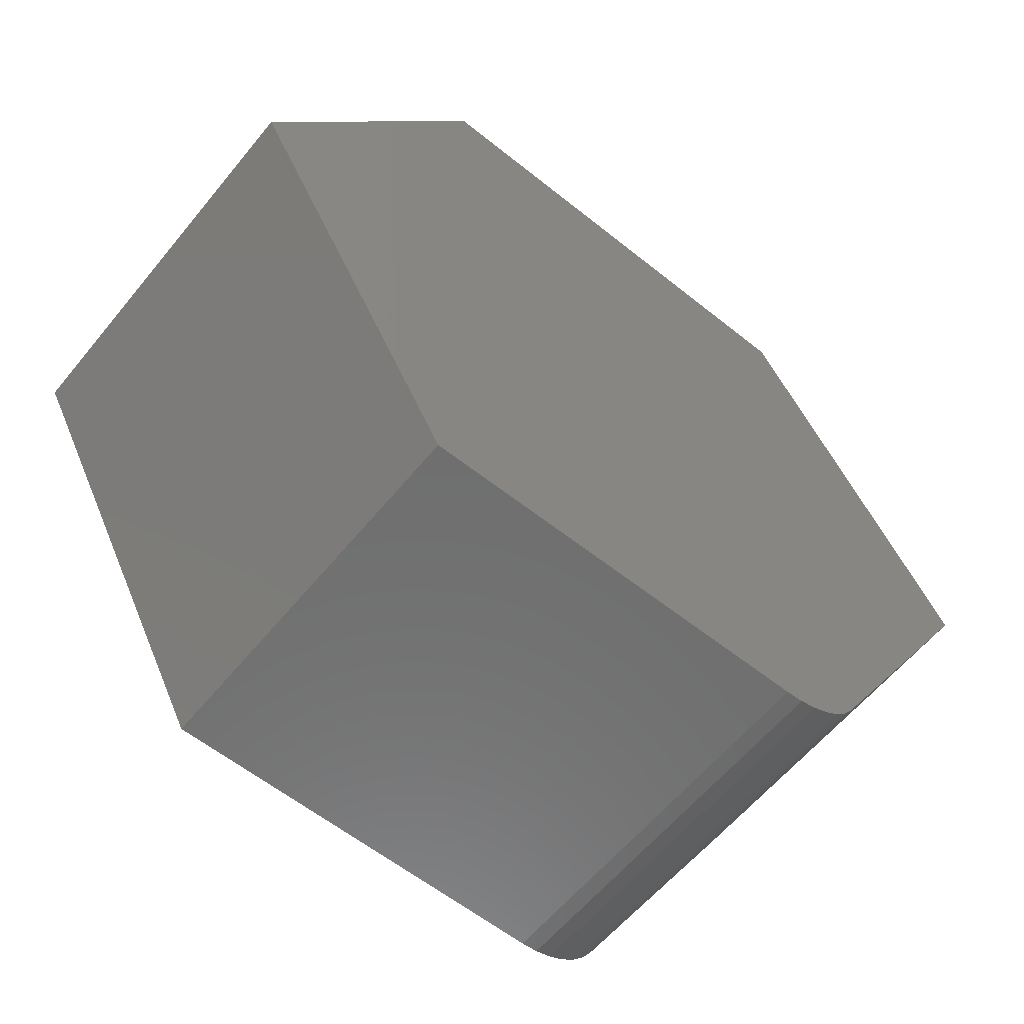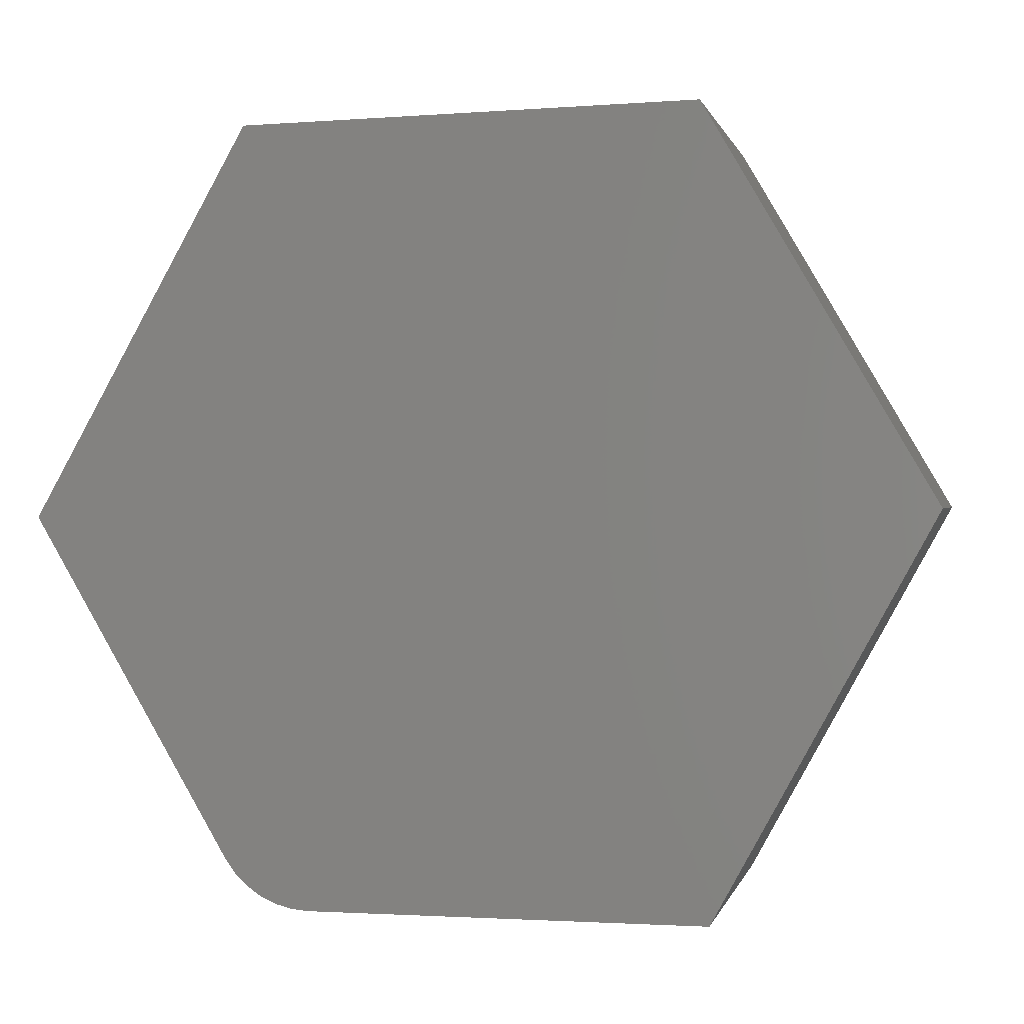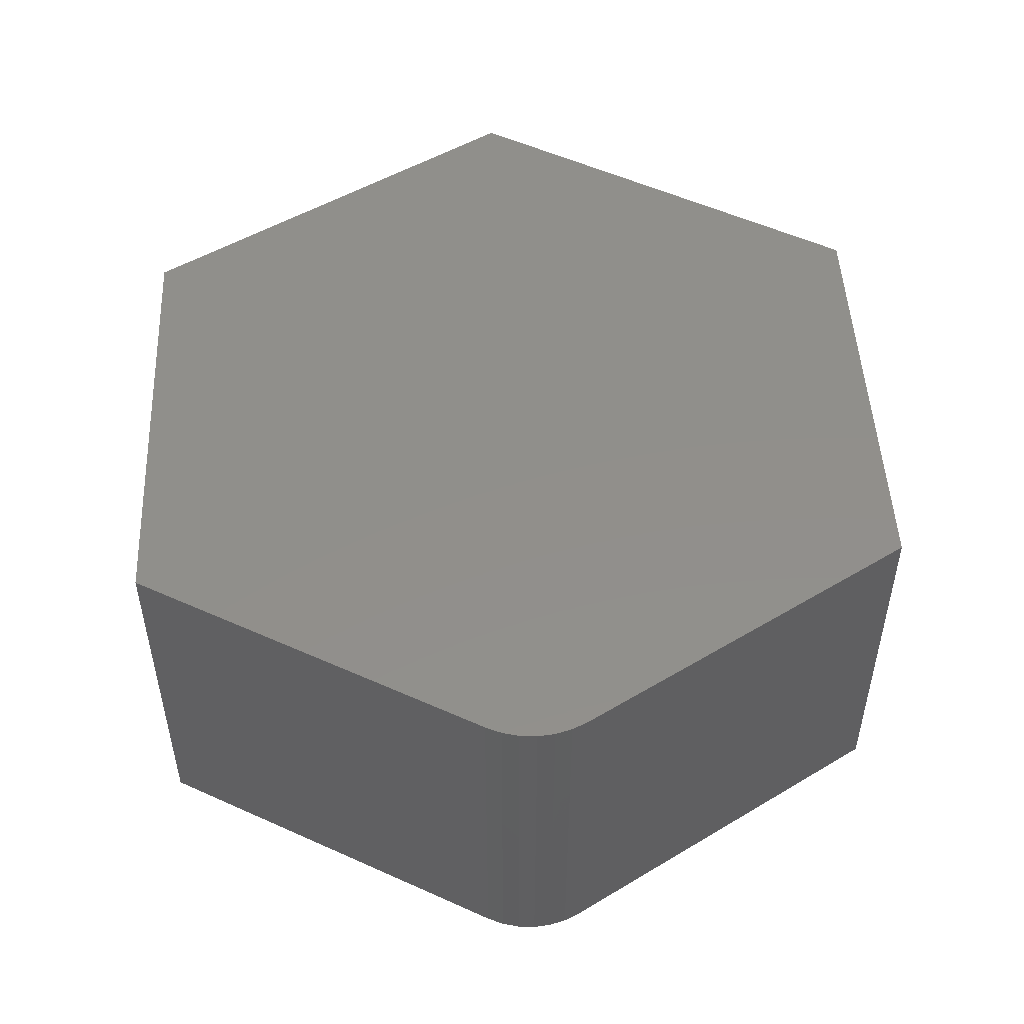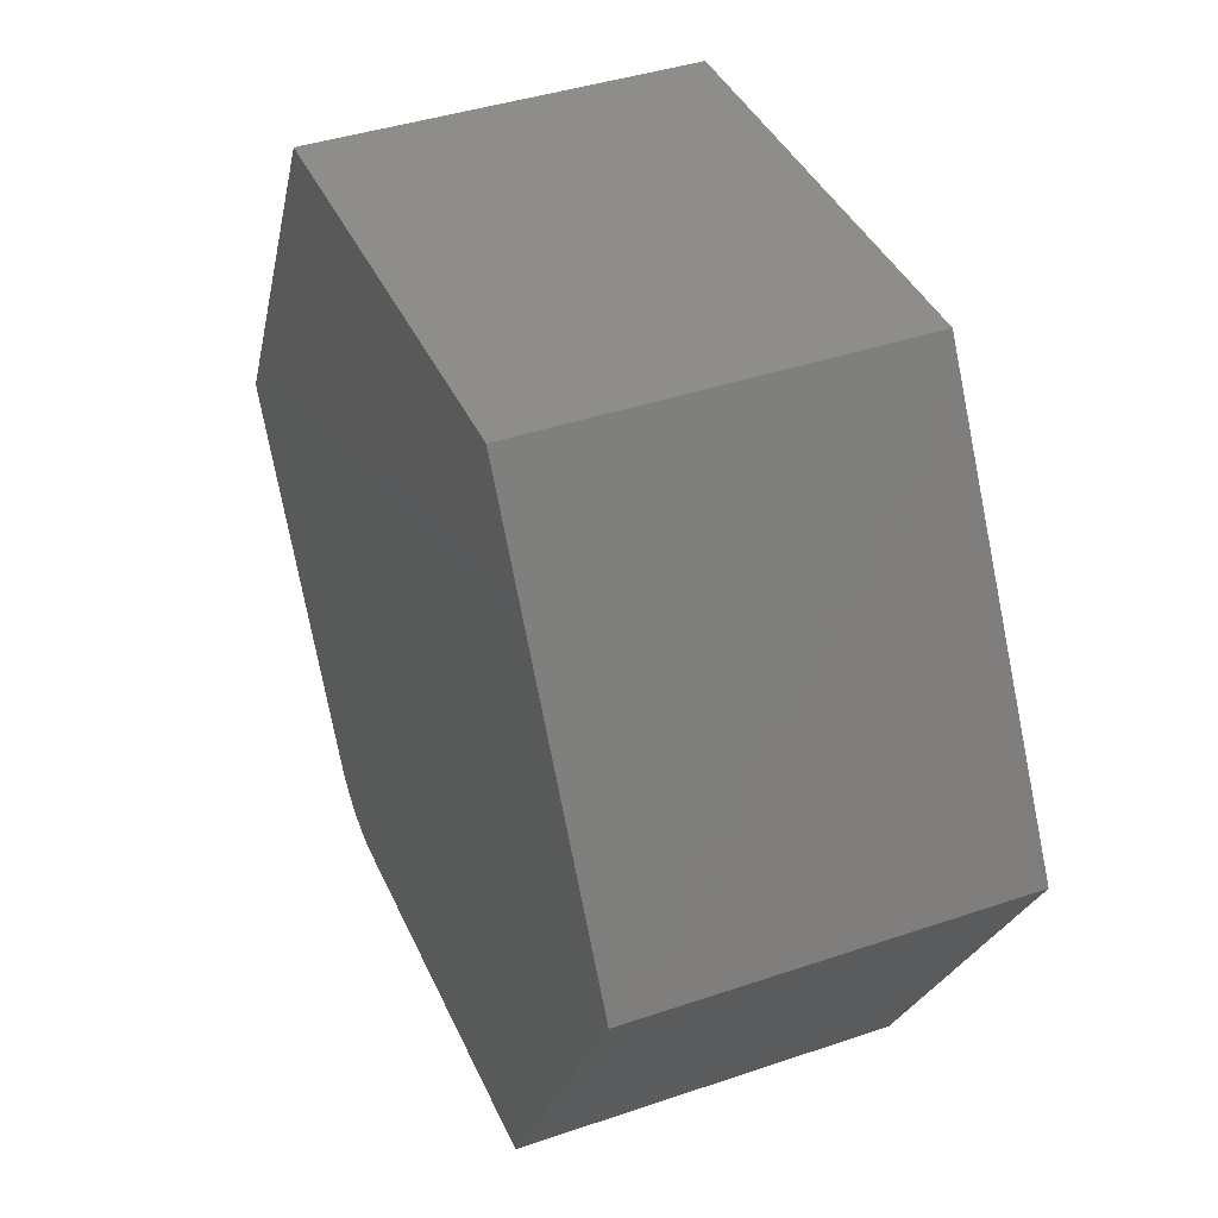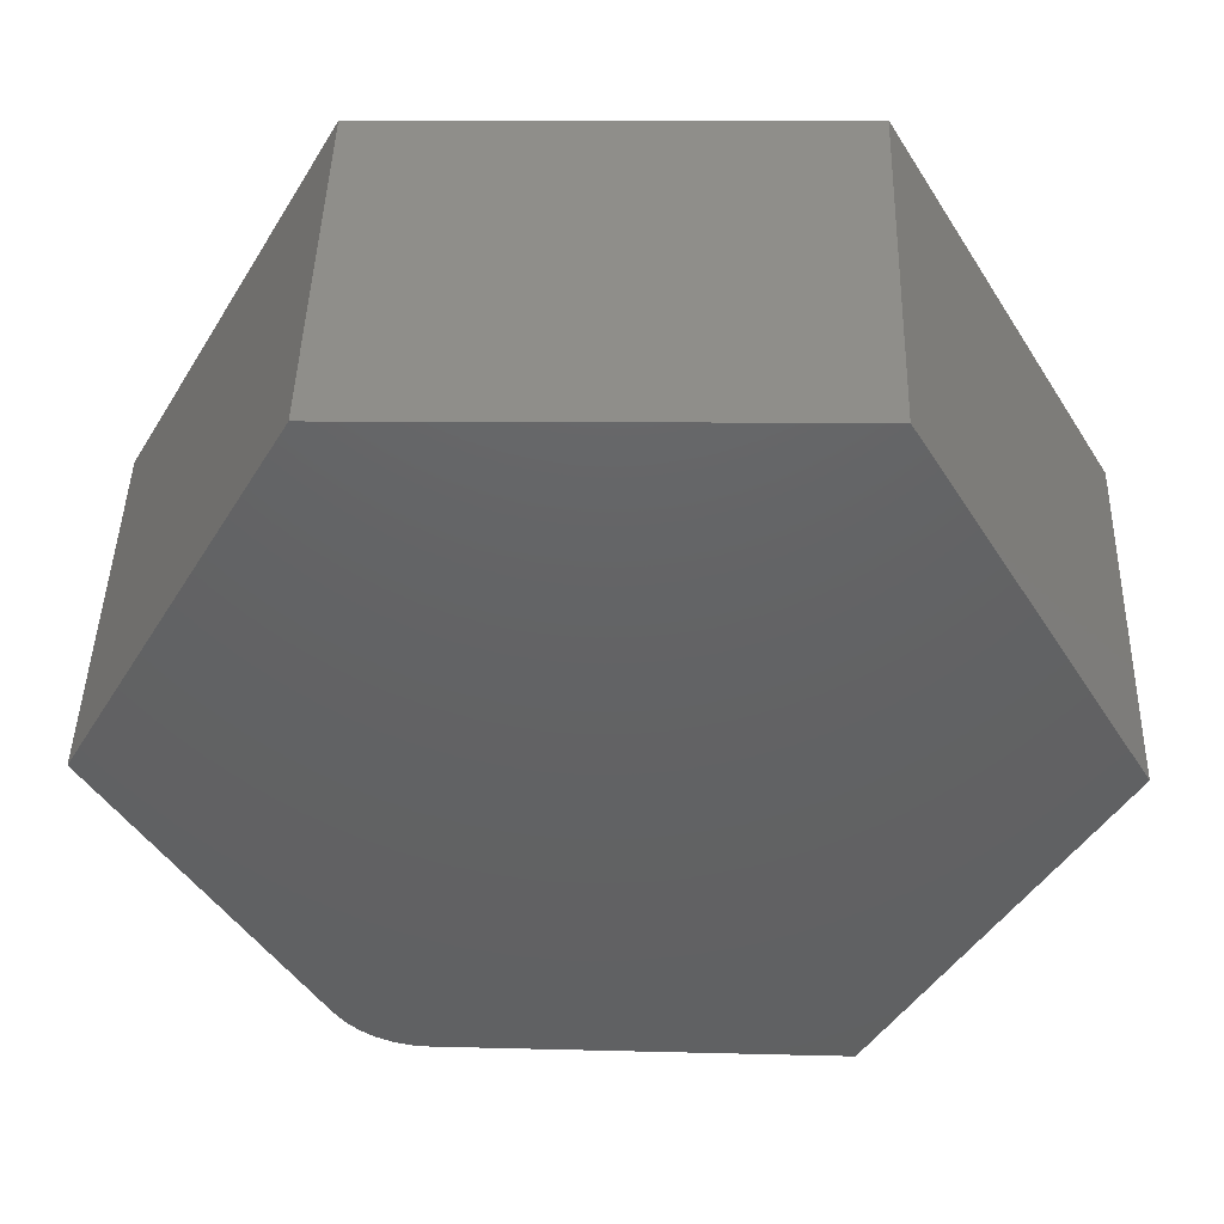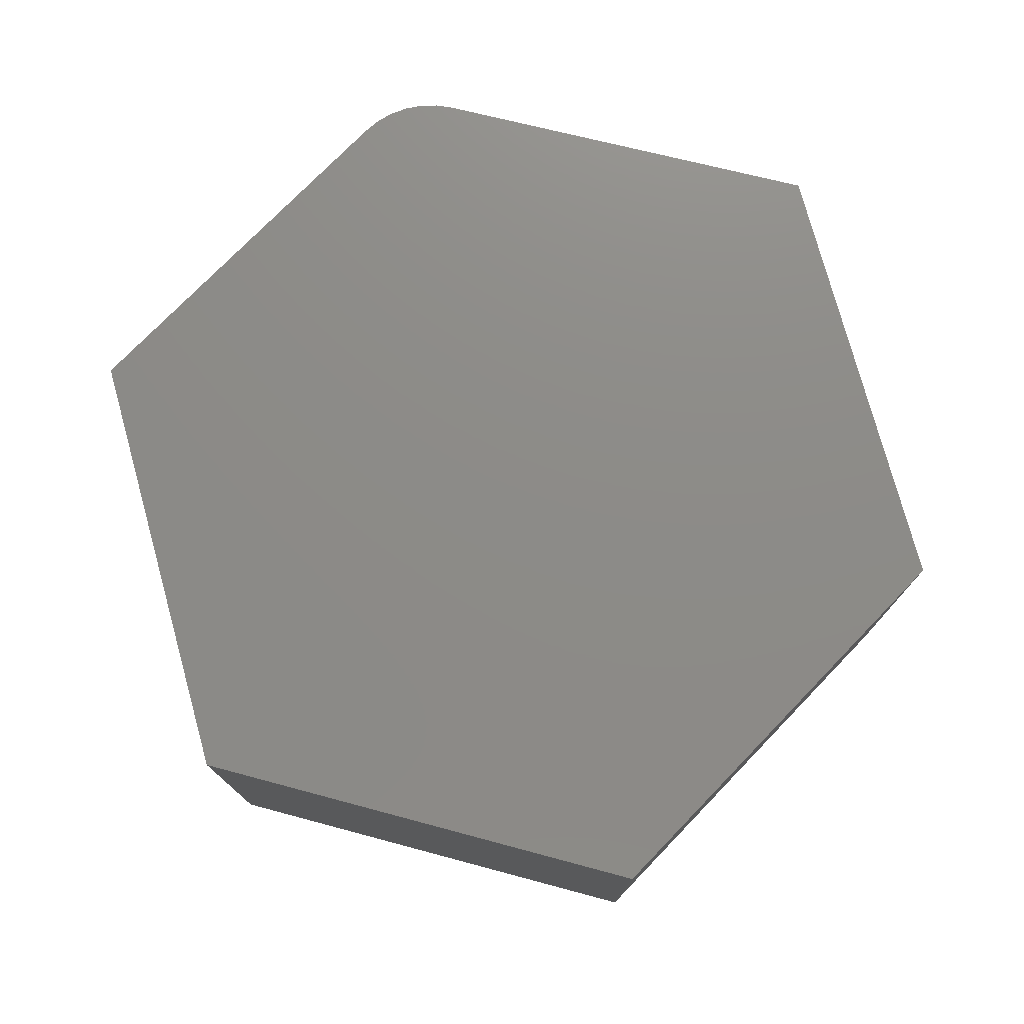
<metadata>
{"format":"stl","ext":"stl","renderer":"f3d","projection":"perspective","resolution":1024,"background":"white","views":[{"elev":-60.0,"azim":140.9,"up":"+Z"},{"elev":0.3,"azim":12.1,"up":"+Z"},{"elev":50.2,"azim":-153.7,"up":"+Y"},{"elev":40.6,"azim":67.4,"up":"+Z"},{"elev":45.5,"azim":1.6,"up":"+Z"},{"elev":75.8,"azim":13.7,"up":"+Y"}]}
</metadata>
<code>
# stl→obj: 24 verts, 44 faces
v -0.4688 -0.1172 0.5811
v -0.5398 -0.1172 0.7025
v -0.6819 -0.1172 0.6995
v -0.75 -0.1172 0.5781
v -0.688 -0.1172 0.4722
v -0.6849 -0.1172 0.4678
v -0.681 -0.1172 0.464
v -0.6766 -0.1172 0.4609
v -0.6717 -0.1172 0.4586
v -0.6664 -0.1172 0.4572
v -0.661 -0.1172 0.4567
v -0.5368 -0.1172 0.4567
v -0.4688 3.155e-17 0.5811
v -0.5368 1.019e-17 0.4567
v -0.661 -3.598e-18 0.4567
v -0.6664 -4.145e-18 0.4572
v -0.6717 -4.572e-18 0.4586
v -0.6766 -4.864e-18 0.4609
v -0.681 -5.015e-18 0.464
v -0.6849 -5.019e-18 0.4678
v -0.688 -4.876e-18 0.4722
v -0.75 7.704e-34 0.5781
v -0.6819 2.104e-17 0.6995
v -0.5398 3.714e-17 0.7025
f 1 2 3
f 1 3 4
f 1 4 5
f 1 5 6
f 1 6 7
f 1 7 8
f 1 8 9
f 1 9 10
f 1 10 11
f 1 11 12
f 13 14 15
f 13 15 16
f 13 16 17
f 13 17 18
f 13 18 19
f 13 19 20
f 13 20 21
f 13 21 22
f 13 22 23
f 13 23 24
f 11 15 12
f 12 15 14
f 4 22 5
f 5 22 21
f 15 11 16
f 16 11 10
f 16 10 17
f 17 10 9
f 17 9 18
f 18 9 8
f 18 8 19
f 19 8 7
f 19 7 20
f 20 7 6
f 20 6 21
f 21 6 5
f 3 23 4
f 4 23 22
f 2 24 3
f 3 24 23
f 1 13 2
f 2 13 24
f 12 14 1
f 1 14 13

</code>
